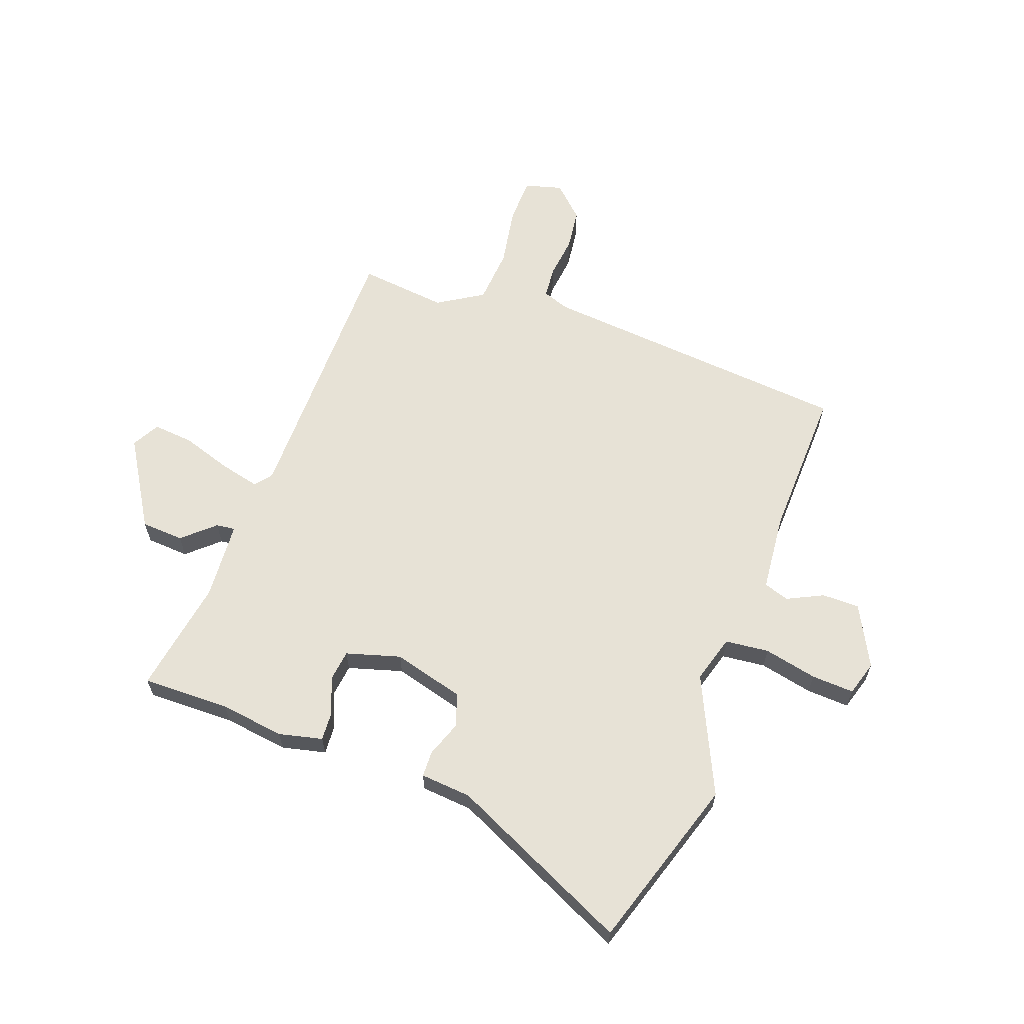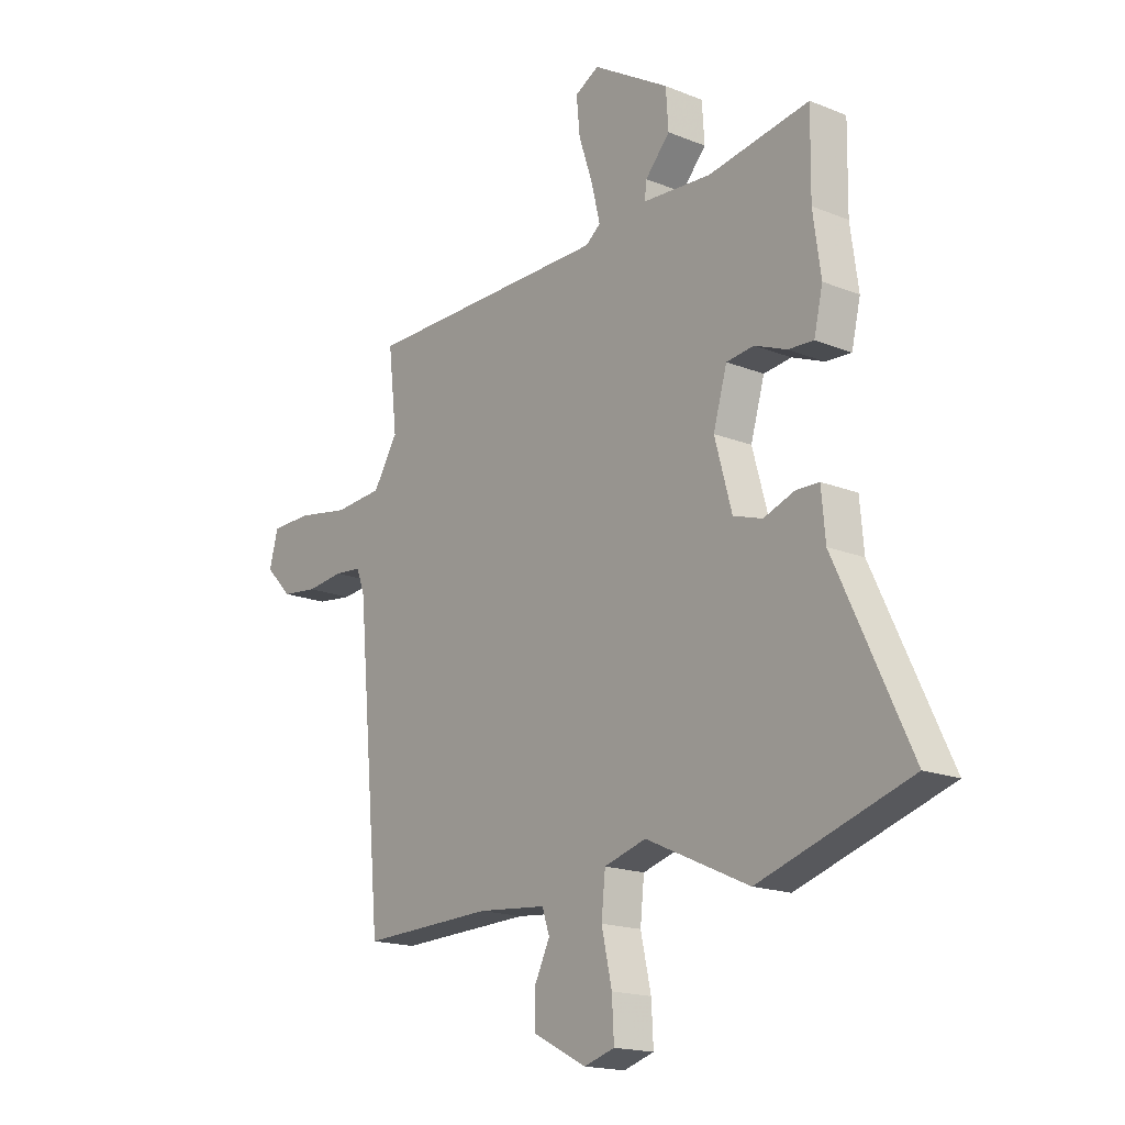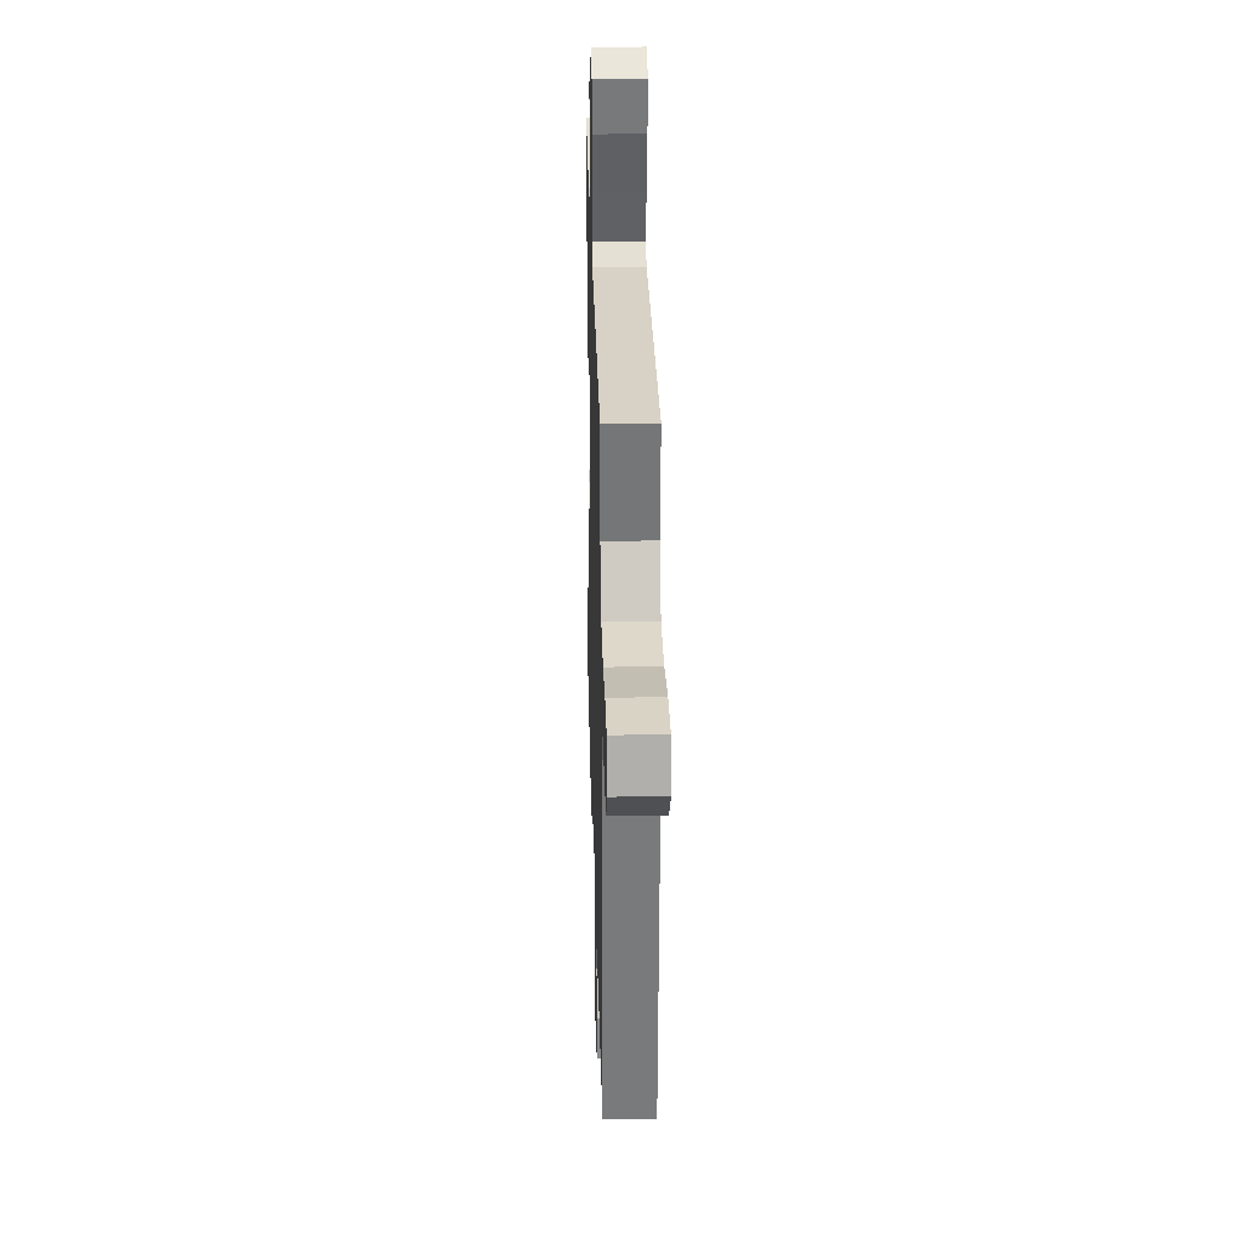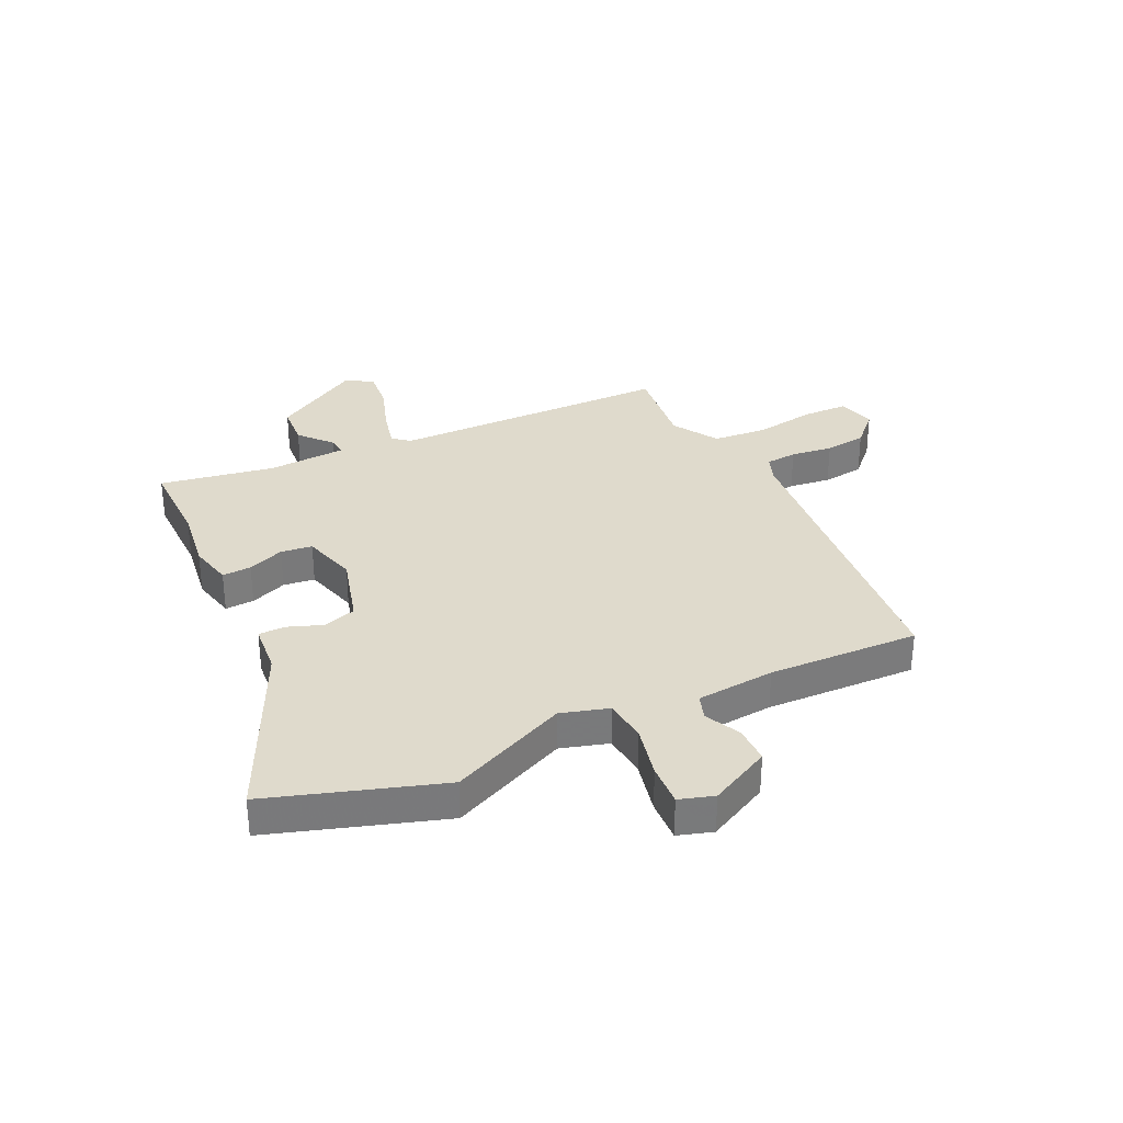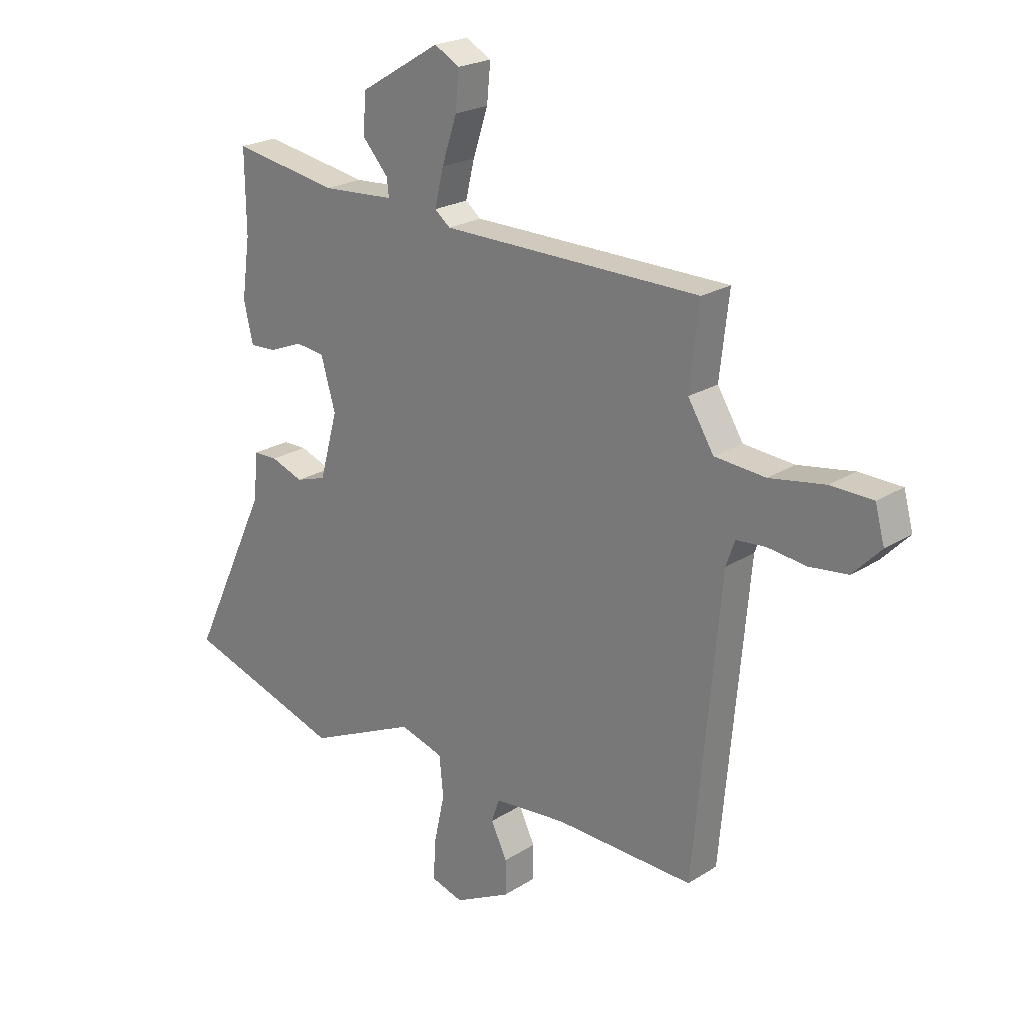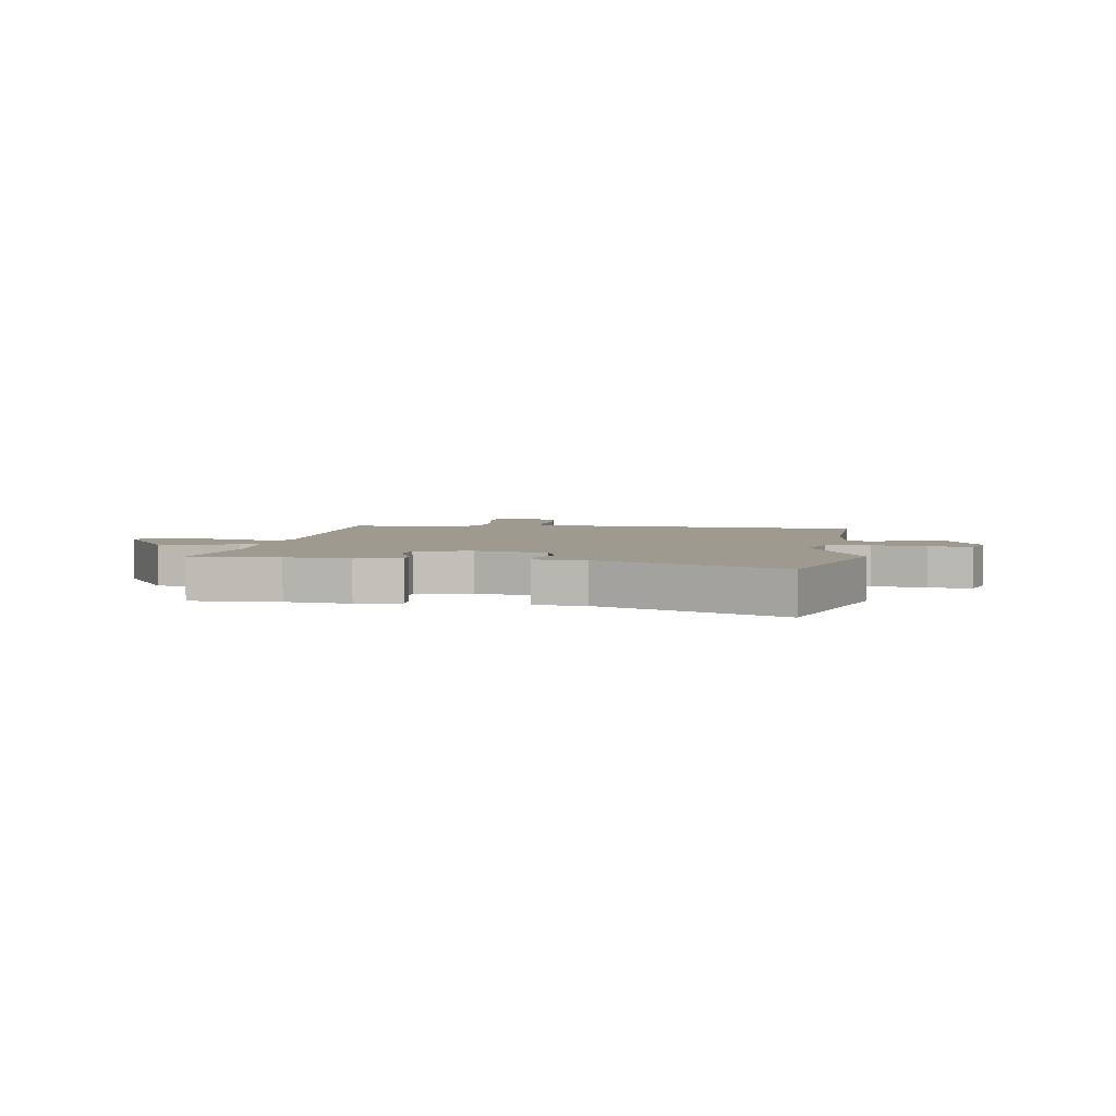
<metadata>
{"format":"obj","ext":"obj","renderer":"f3d","projection":"perspective","resolution":1024,"background":"white","views":[{"elev":62.9,"azim":109.9,"up":"+Y"},{"elev":-17.3,"azim":51.1,"up":"+Z"},{"elev":26.9,"azim":-91.5,"up":"+Z"},{"elev":32.5,"azim":154.7,"up":"+Y"},{"elev":22.3,"azim":-137.4,"up":"+Z"},{"elev":3.7,"azim":97.8,"up":"+Y"}]}
</metadata>
<code>
v 0.5 0.07 0.512
v 0.498 0.07 0.356
v 0.514 0.07 0.241
v 0.496 0.07 0.163
v 0.444 0.07 0.166
v 0.379 0.07 0.192
v 0.323 0.07 0.185
v 0.295 0.07 0.088
v 0.33 0.07 -0.039
v 0.389 0.07 -0.058
v 0.452 0.07 -0.035
v 0.499 0.07 -0.036
v 0.507 0.07 -0.127
v 0.659 0.07 -0.449
v 0.353 0.07 -0.547
v 0.143 0.07 -0.451
v 0.058 0.07 -0.476
v 0.05 0.07 -0.554
v 0.071 0.07 -0.649
v 0.075 0.07 -0.725
v 0.013 0.07 -0.744
v -0.096 0.07 -0.688
v -0.096 0.07 -0.621
v -0.065 0.07 -0.557
v -0.08 0.07 -0.512
v -0.22 0.07 -0.499
v -0.489 0.07 -0.508
v -0.54 0.07 0.052
v -0.557 0.07 0.1
v -0.613 0.07 0.105
v -0.688 0.07 0.096
v -0.762 0.07 0.105
v -0.816 0.07 0.161
v -0.798 0.07 0.228
v -0.716 0.07 0.23
v -0.609 0.07 0.212
v -0.511 0.07 0.22
v -0.461 0.07 0.301
v -0.479 0.07 0.458
v 0.022 0.07 0.463
v 0.052 0.07 0.487
v 0.035 0.07 0.558
v 0.006 0.07 0.646
v -0.001 0.07 0.719
v 0.048 0.07 0.746
v 0.204 0.07 0.652
v 0.209 0.07 0.576
v 0.159 0.07 0.52
v 0.155 0.07 0.486
v 0.295 0.07 0.477
v 0.5 0 0.512
v 0.498 0 0.356
v 0.514 0 0.241
v 0.496 0 0.163
v 0.444 0 0.166
v 0.379 0 0.192
v 0.323 0 0.185
v 0.295 0 0.088
v 0.33 0 -0.039
v 0.389 0 -0.058
v 0.452 0 -0.035
v 0.499 0 -0.036
v 0.507 0 -0.127
v 0.659 0 -0.449
v 0.353 0 -0.547
v 0.143 0 -0.451
v 0.058 0 -0.476
v 0.05 0 -0.554
v 0.071 0 -0.649
v 0.075 0 -0.725
v 0.013 0 -0.744
v -0.096 0 -0.688
v -0.096 0 -0.621
v -0.065 0 -0.557
v -0.08 0 -0.512
v -0.22 0 -0.499
v -0.489 0 -0.508
v -0.54 0 0.052
v -0.557 0 0.1
v -0.613 0 0.105
v -0.688 0 0.096
v -0.762 0 0.105
v -0.816 0 0.161
v -0.798 0 0.228
v -0.716 0 0.23
v -0.609 0 0.212
v -0.511 0 0.22
v -0.461 0 0.301
v -0.479 0 0.458
v 0.022 0 0.463
v 0.052 0 0.487
v 0.035 0 0.558
v 0.006 0 0.646
v -0.001 0 0.719
v 0.048 0 0.746
v 0.204 0 0.652
v 0.209 0 0.576
v 0.159 0 0.52
v 0.155 0 0.486
v 0.295 0 0.477
f 46 47 48
f 45 46 48
f 44 45 48
f 43 44 48
f 42 43 48
f 41 42 48 49
f 40 41 49 50
f 38 39 40
f 37 38 40 50
f 34 35 36
f 33 34 36
f 32 33 36
f 31 32 36
f 30 31 36
f 29 30 36 37
f 50 1 2
f 37 50 2
f 29 37 2
f 28 29 2
f 22 23 24
f 21 22 24
f 20 21 24
f 19 20 24
f 18 19 24
f 17 18 24 25
f 16 17 25 26
f 13 14 15 16
f 16 26 27
f 13 16 27
f 12 13 27
f 11 12 27
f 10 11 27
f 4 5 6
f 3 4 6
f 2 3 6
f 2 6 7
f 28 2 7
f 9 10 27 28
f 8 9 28
f 7 8 28
f 98 97 96
f 98 96 95
f 98 95 94
f 98 94 93
f 98 93 92
f 99 98 92 91
f 100 99 91 90
f 90 89 88
f 100 90 88 87
f 86 85 84
f 86 84 83
f 86 83 82
f 86 82 81
f 86 81 80
f 87 86 80 79
f 52 51 100
f 52 100 87
f 52 87 79
f 52 79 78
f 74 73 72
f 74 72 71
f 74 71 70
f 74 70 69
f 74 69 68
f 75 74 68 67
f 76 75 67 66
f 66 65 64 63
f 77 76 66
f 77 66 63
f 77 63 62
f 77 62 61
f 77 61 60
f 56 55 54
f 56 54 53
f 56 53 52
f 57 56 52
f 57 52 78
f 78 77 60 59
f 78 59 58
f 78 58 57
f 1 51 52 2
f 2 52 53 3
f 3 53 54 4
f 4 54 55 5
f 5 55 56 6
f 6 56 57 7
f 7 57 58 8
f 8 58 59 9
f 9 59 60 10
f 10 60 61 11
f 11 61 62 12
f 12 62 63 13
f 13 63 64 14
f 14 64 65 15
f 15 65 66 16
f 16 66 67 17
f 17 67 68 18
f 18 68 69 19
f 19 69 70 20
f 20 70 71 21
f 21 71 72 22
f 22 72 73 23
f 23 73 74 24
f 24 74 75 25
f 25 75 76 26
f 26 76 77 27
f 27 77 78 28
f 28 78 79 29
f 29 79 80 30
f 30 80 81 31
f 31 81 82 32
f 32 82 83 33
f 33 83 84 34
f 34 84 85 35
f 35 85 86 36
f 36 86 87 37
f 37 87 88 38
f 38 88 89 39
f 39 89 90 40
f 40 90 91 41
f 41 91 92 42
f 42 92 93 43
f 43 93 94 44
f 44 94 95 45
f 45 95 96 46
f 46 96 97 47
f 47 97 98 48
f 48 98 99 49
f 49 99 100 50
f 50 100 51 1

</code>
